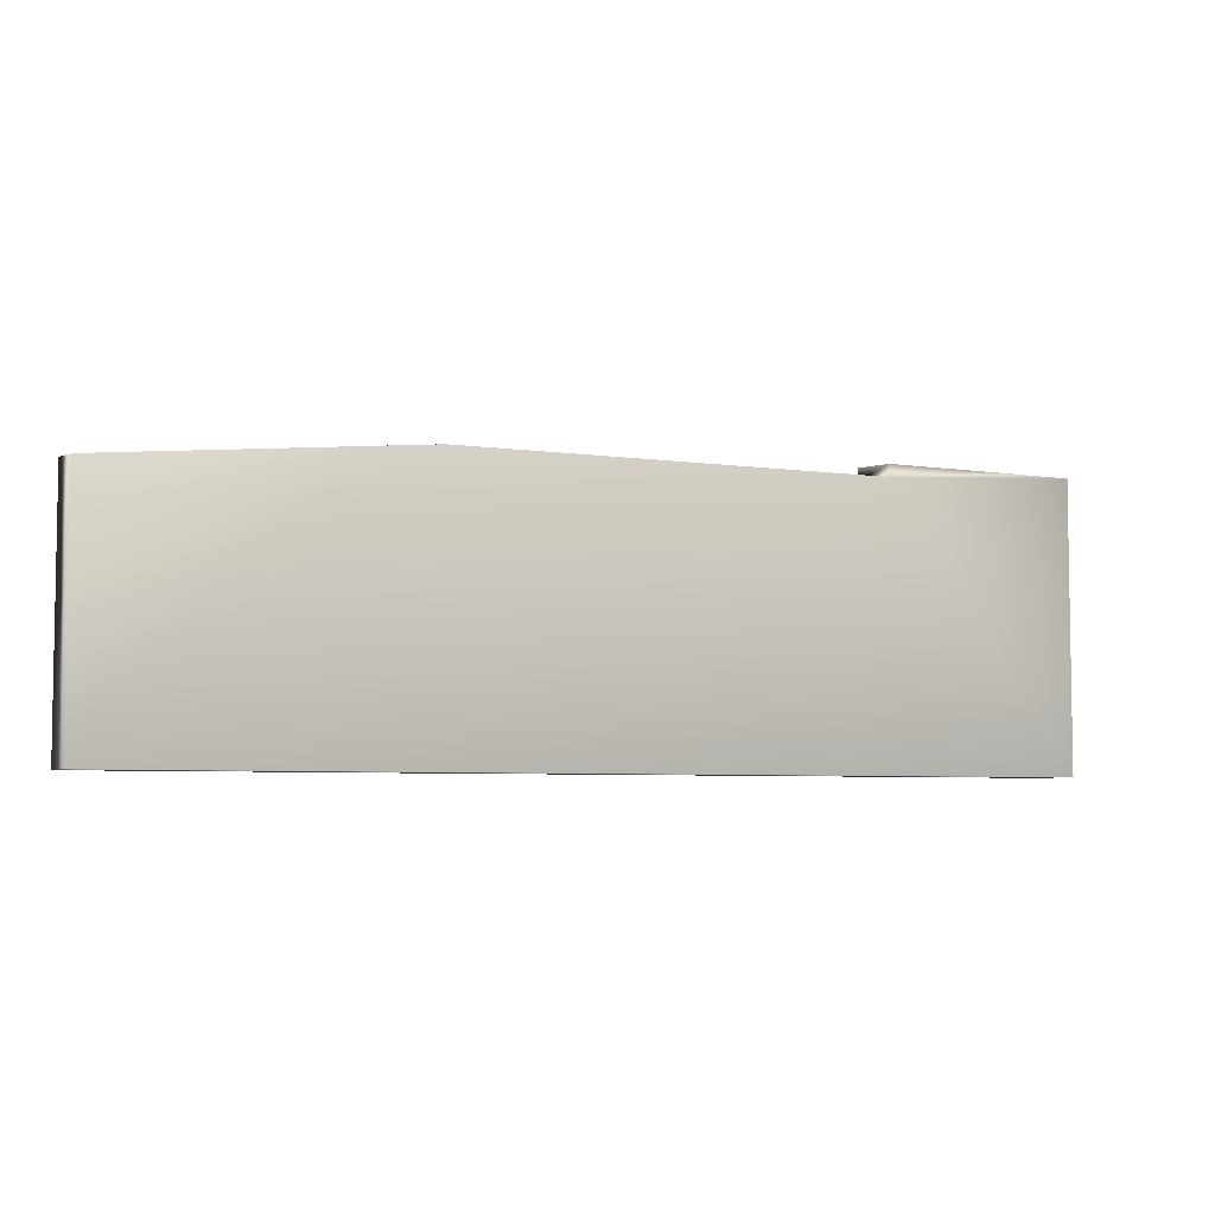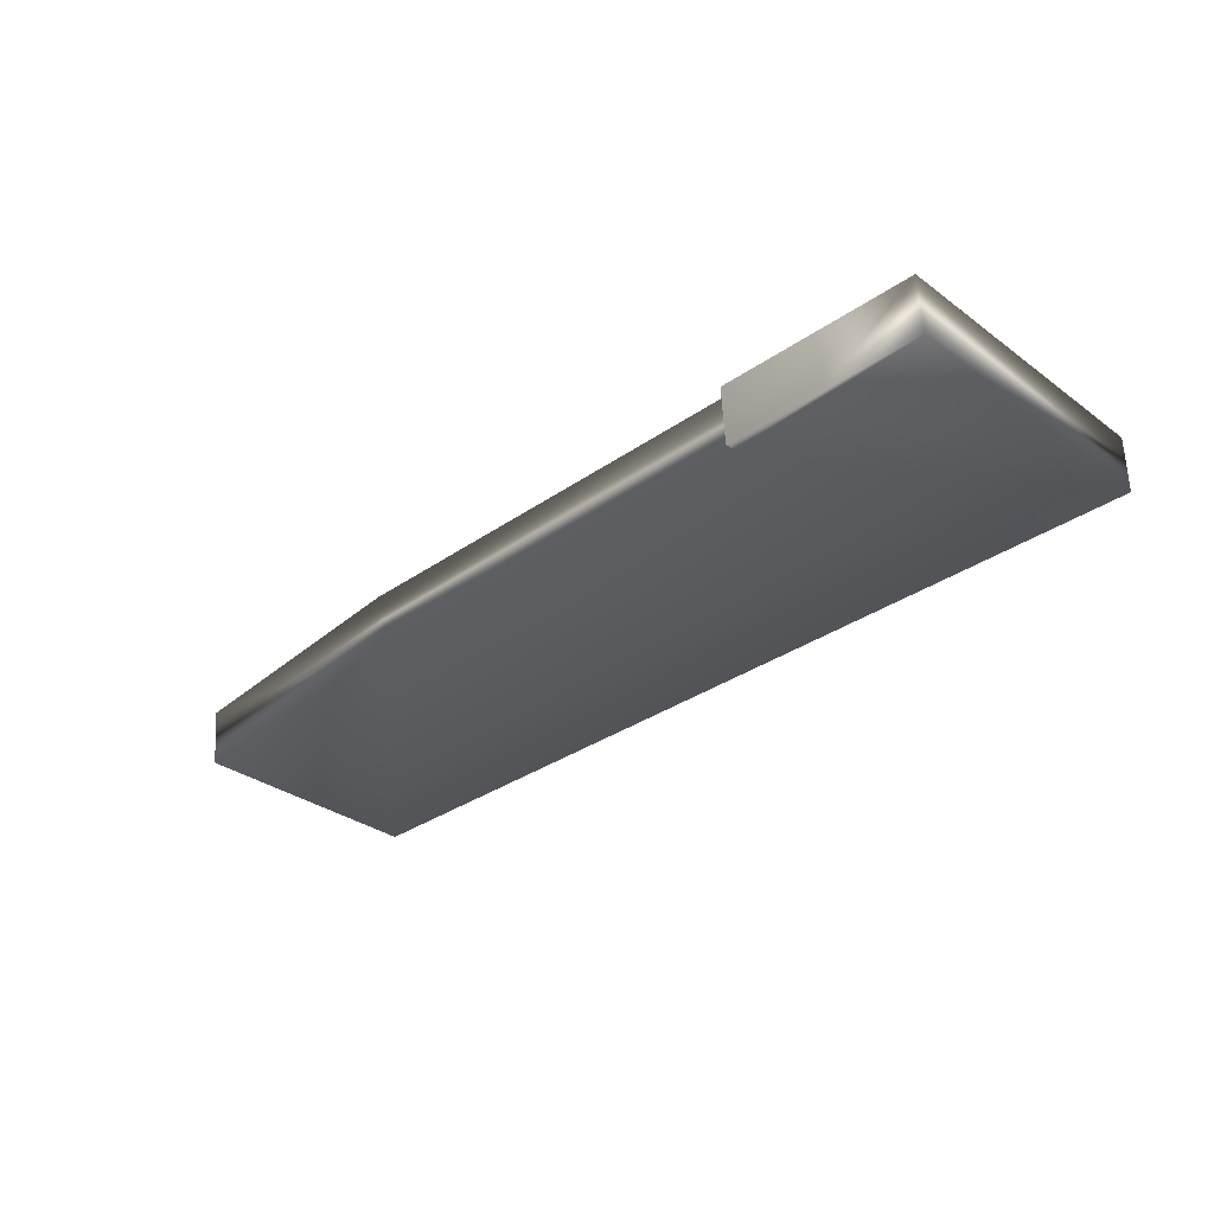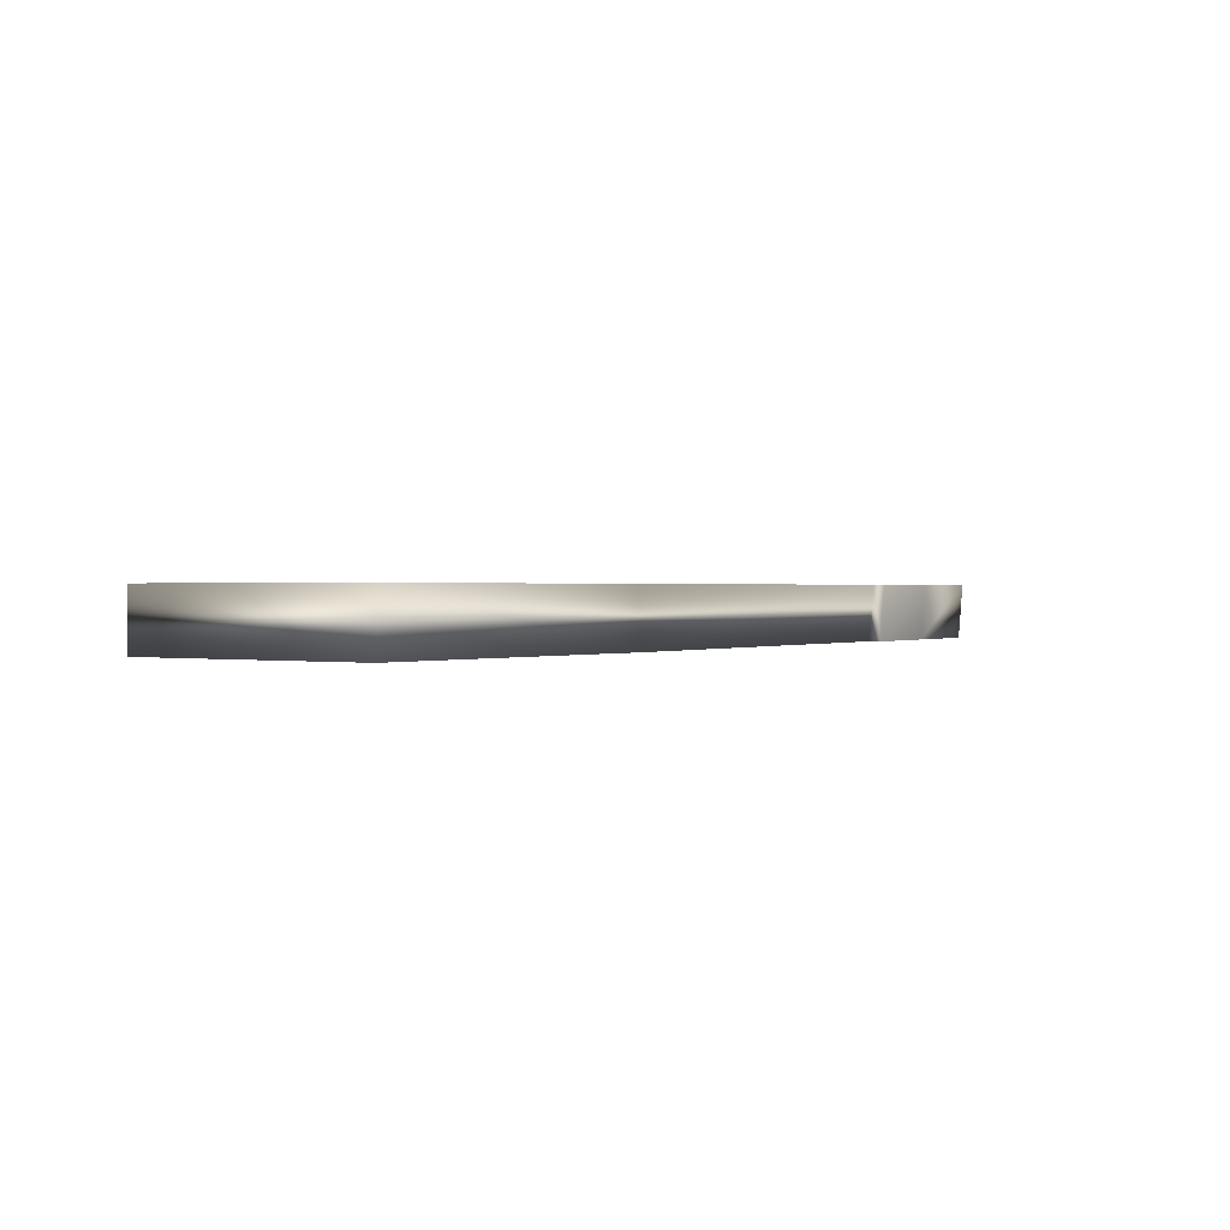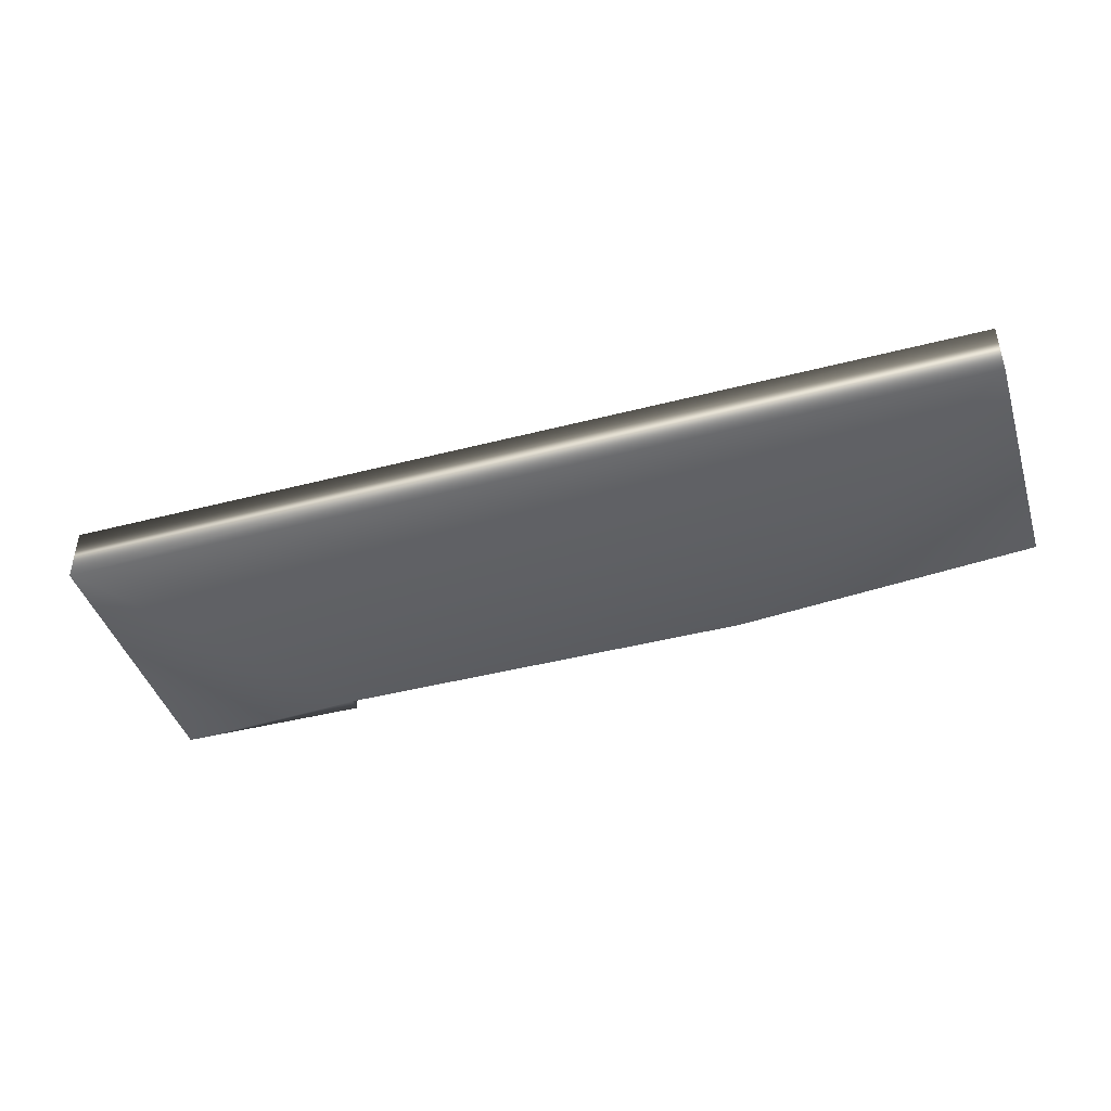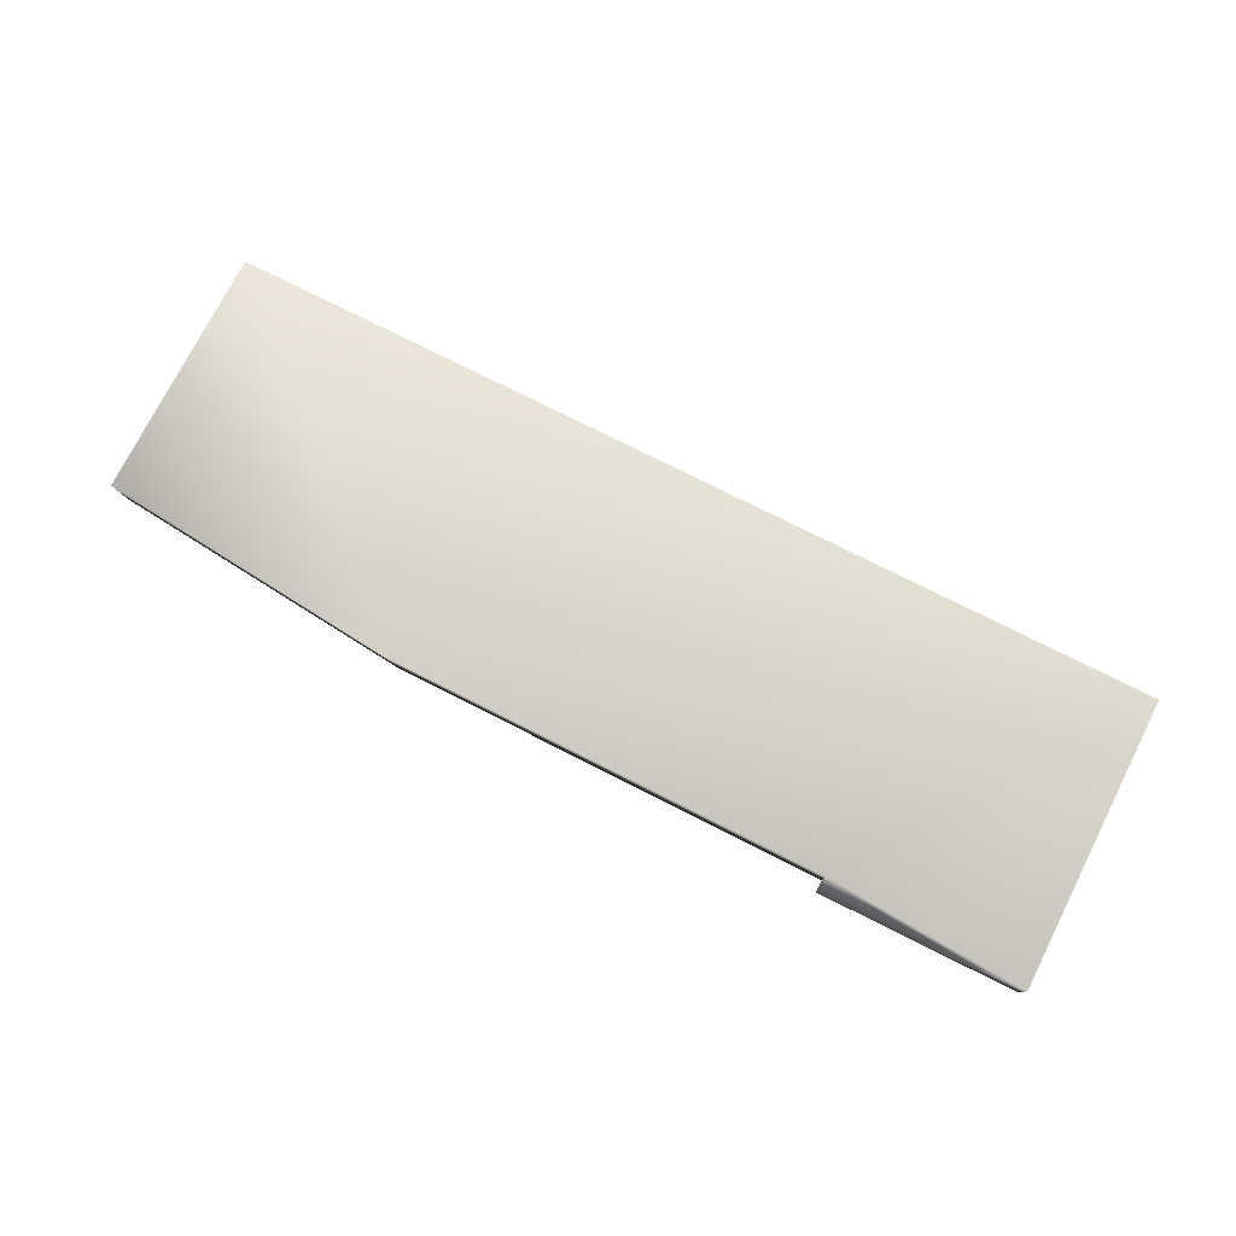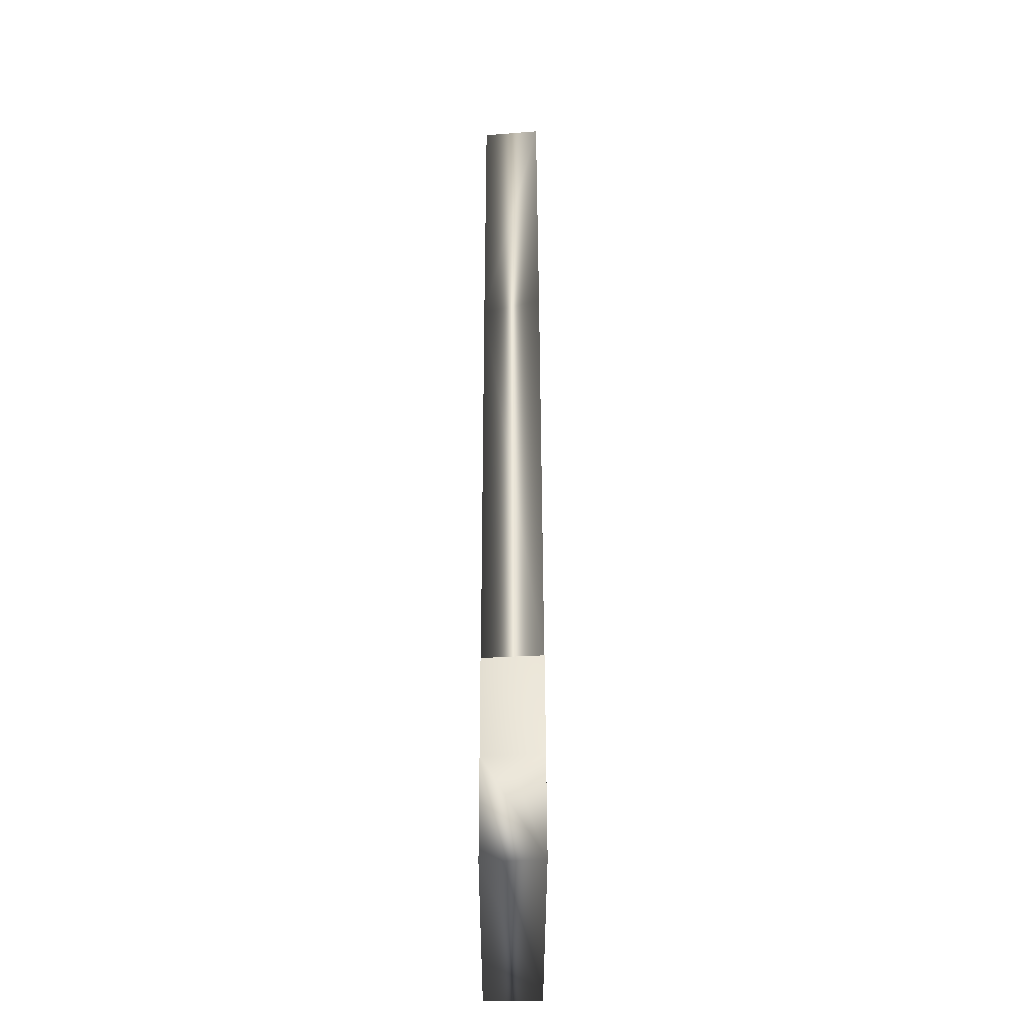
<metadata>
{"format":"obj","ext":"obj","renderer":"f3d","projection":"perspective","resolution":1024,"background":"white","views":[{"elev":-5.4,"azim":155.6,"up":"+Y"},{"elev":-32.3,"azim":-135.7,"up":"+Z"},{"elev":0.7,"azim":122.6,"up":"+Z"},{"elev":-43.1,"azim":17.1,"up":"+Z"},{"elev":75.3,"azim":-153.1,"up":"+Z"},{"elev":52.4,"azim":-90.1,"up":"+Y"}]}
</metadata>
<code>
v 45.8 -11 223.9
v 45.8 -11 222.9
v 62.38 -11 223.9
v 62.38 -11 222.9
v 49.3 -5.881 223.9
v 49.3 -6.094 223.9
v 49.3 -5.955 222.9
v 49.3 -6.172 222.9
v 45.8 -5.898 223.9
v 45.8 -5.975 222.9
v 57.16 -6.094 223.9
v 62.38 -6.583 223.9
v 56.94 -6.172 222.9
v 62.38 -6.682 222.9
v 47.55 -5.889 223.9
v 47.55 -5.964 222.9
v 47.46 -5.932 223.4
f 1 2 3
f 3 2 4
f 5 6 7
f 7 6 8
f 9 10 1
f 1 10 2
f 11 12 13
f 13 12 14
f 3 11 1
f 1 11 6
f 1 6 9
f 9 6 15
f 15 6 5
f 3 12 11
f 11 13 6
f 6 13 8
f 12 3 14
f 14 3 4
f 10 8 2
f 2 8 13
f 2 13 4
f 4 13 14
f 10 16 8
f 8 16 7
f 15 17 9
f 9 17 16
f 9 16 10
f 5 7 15
f 15 7 16
f 15 16 17

</code>
